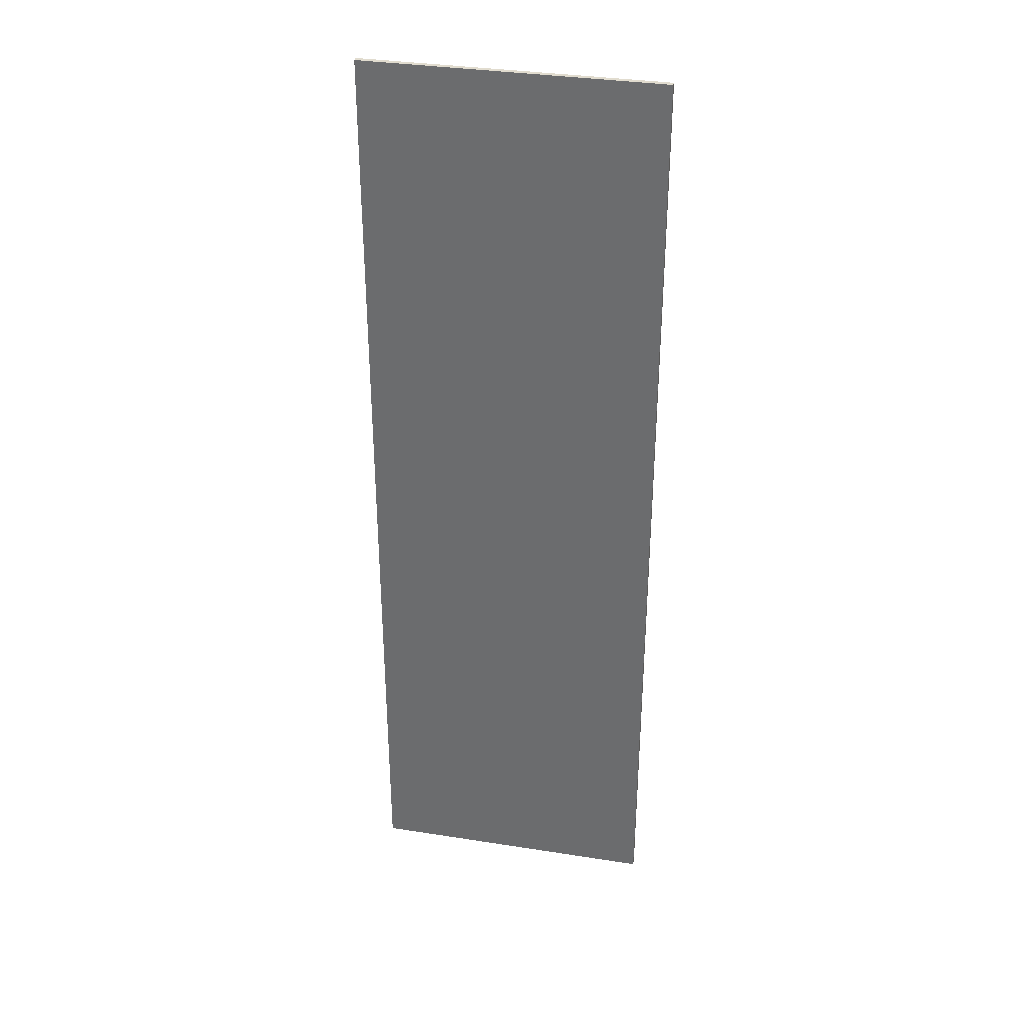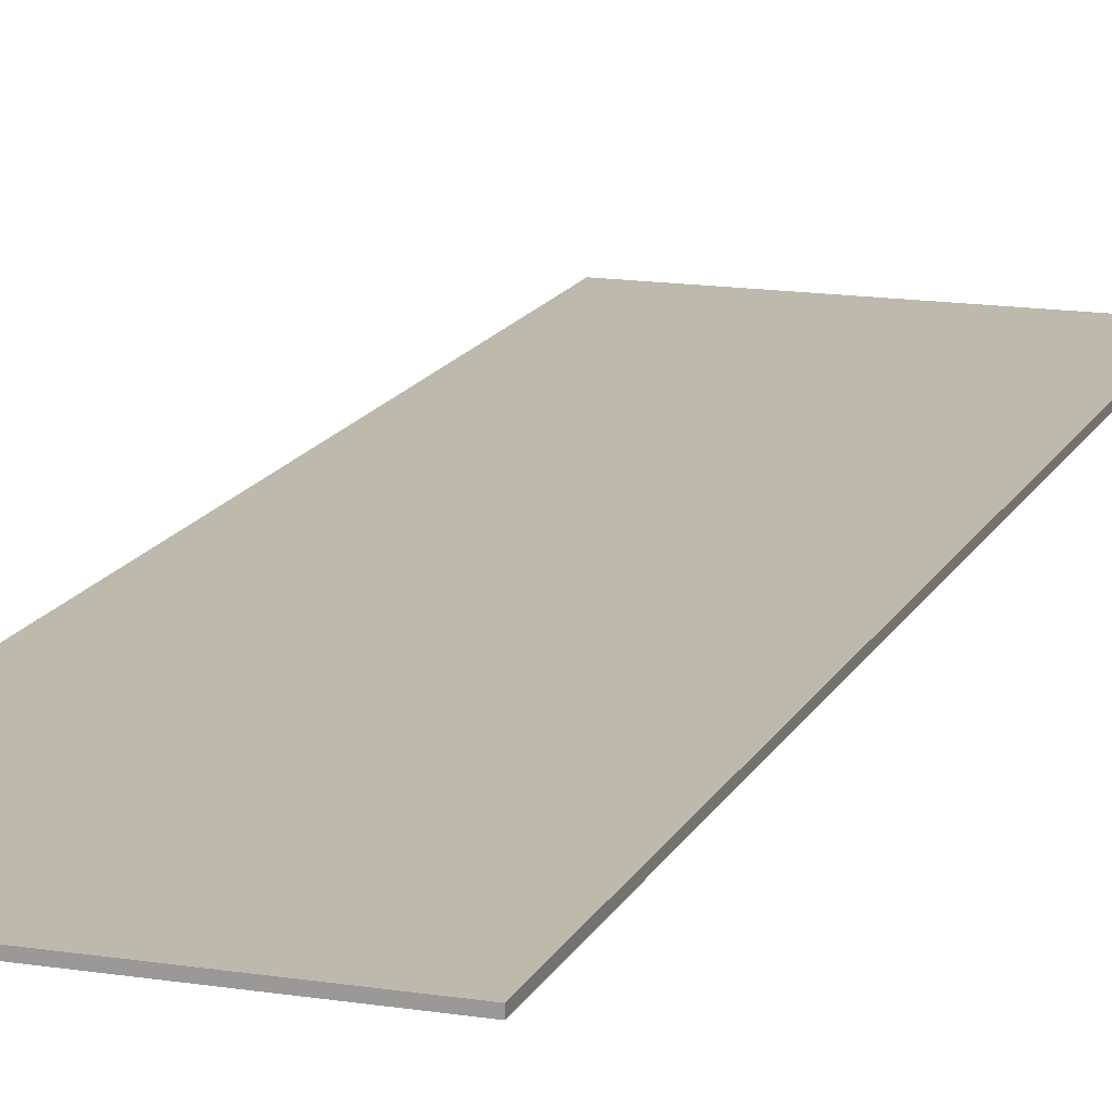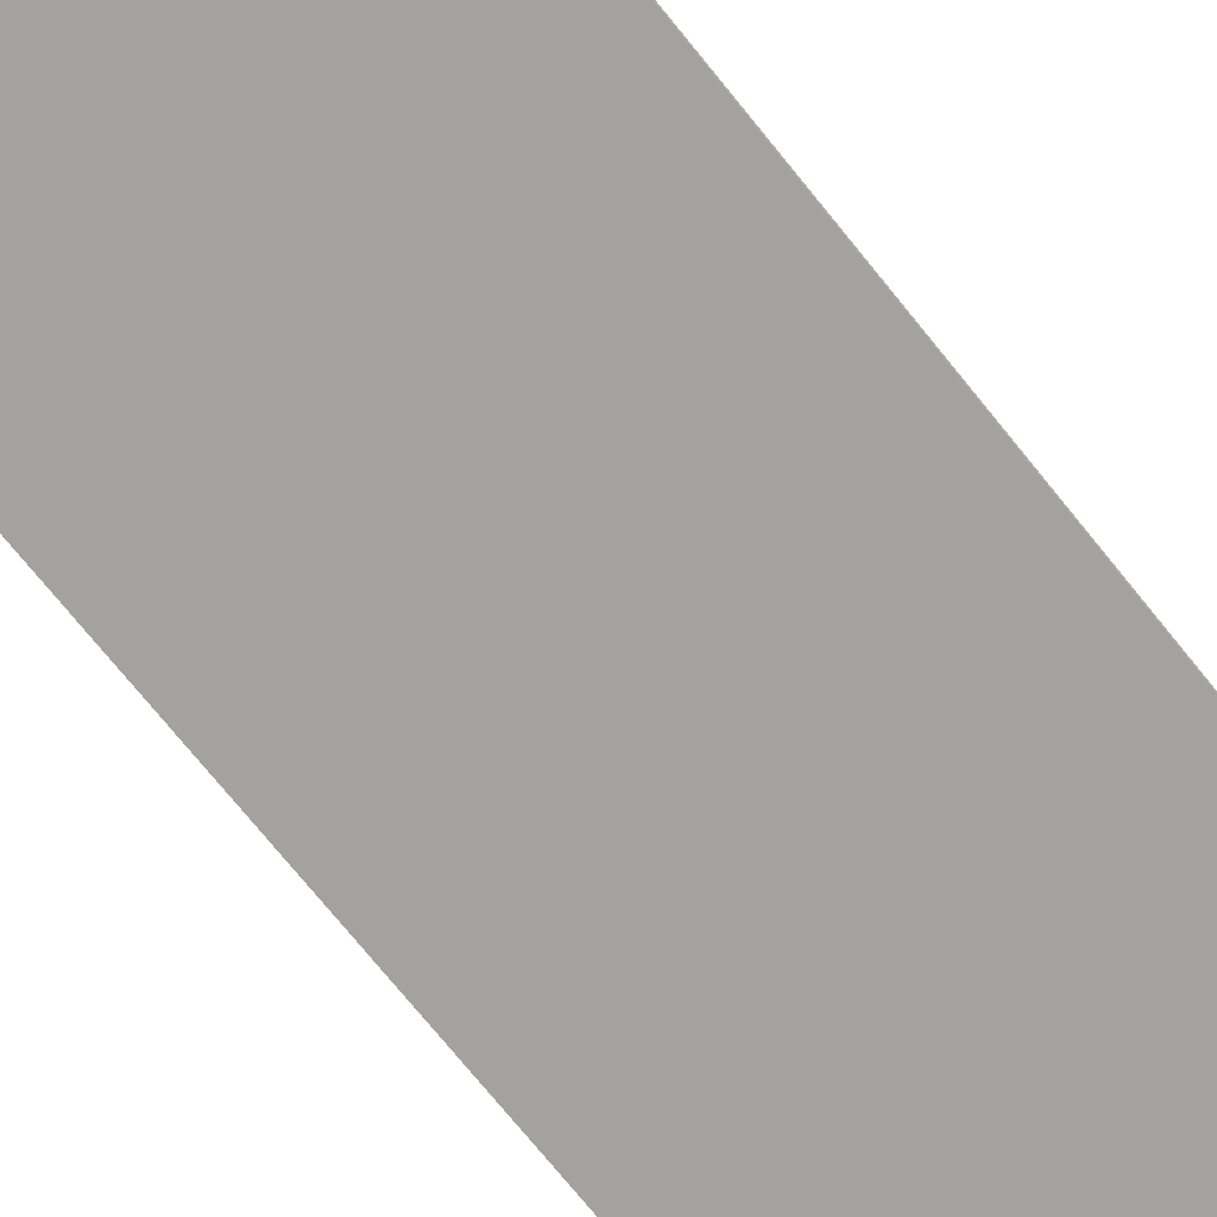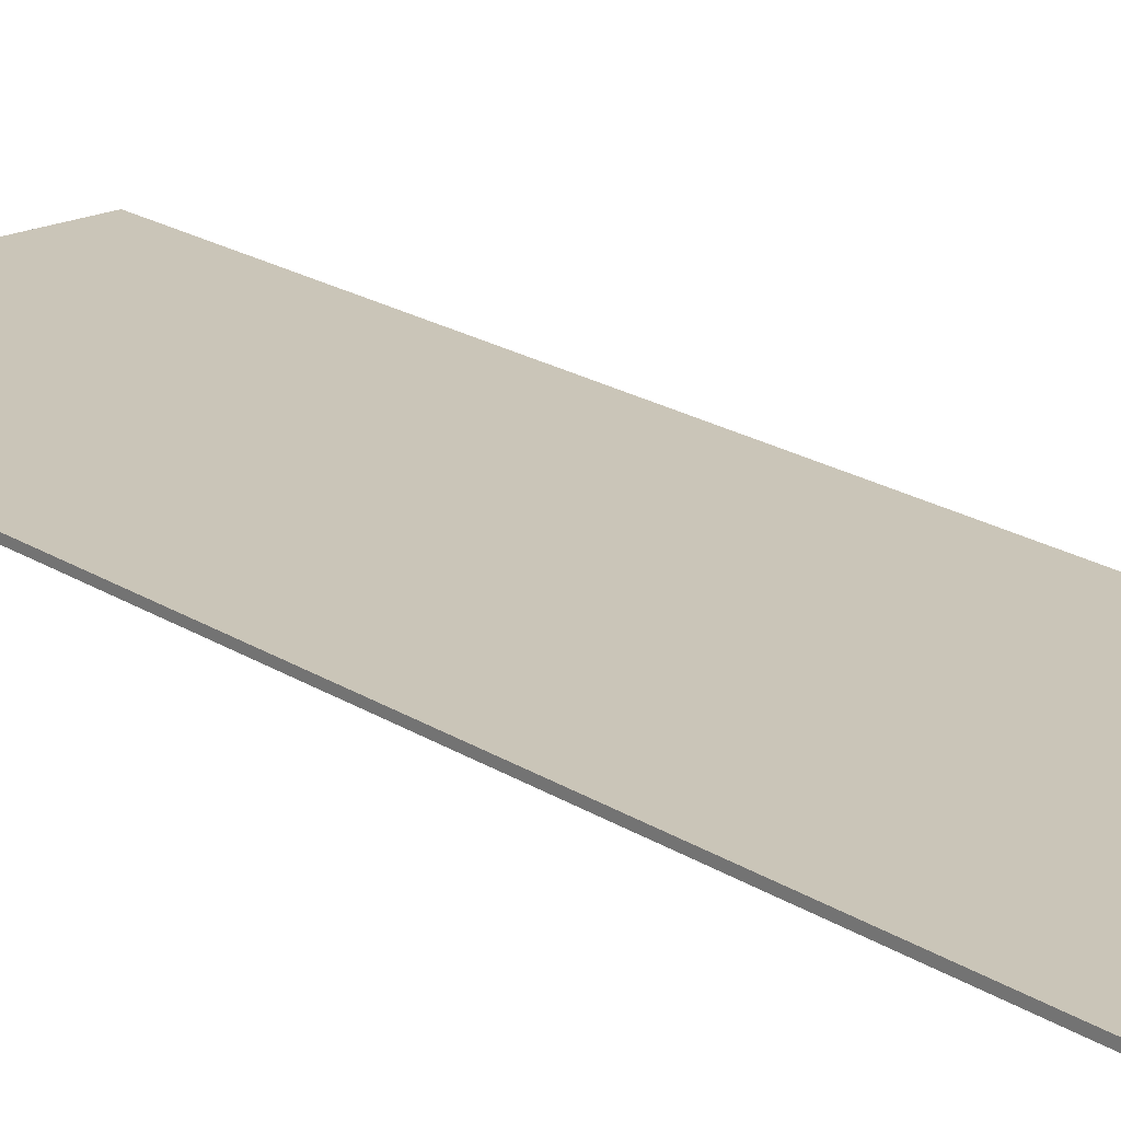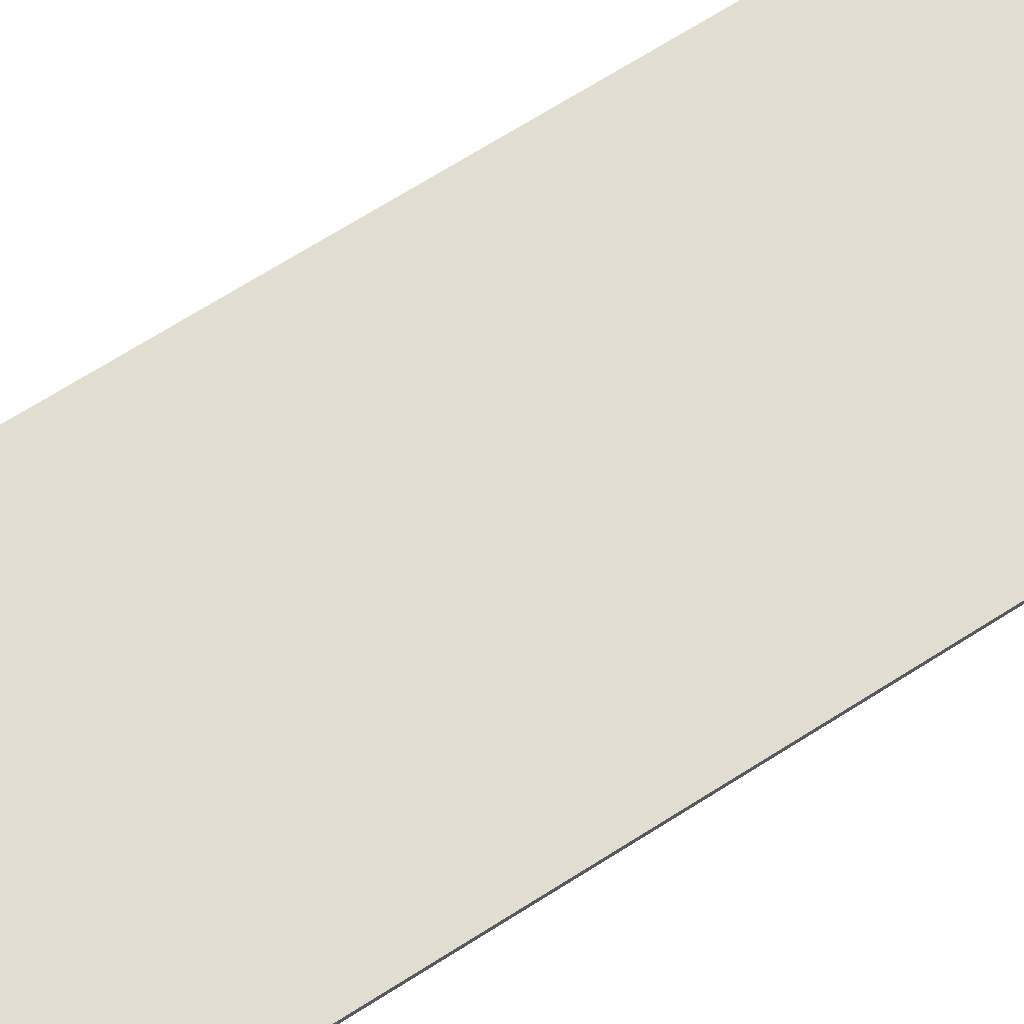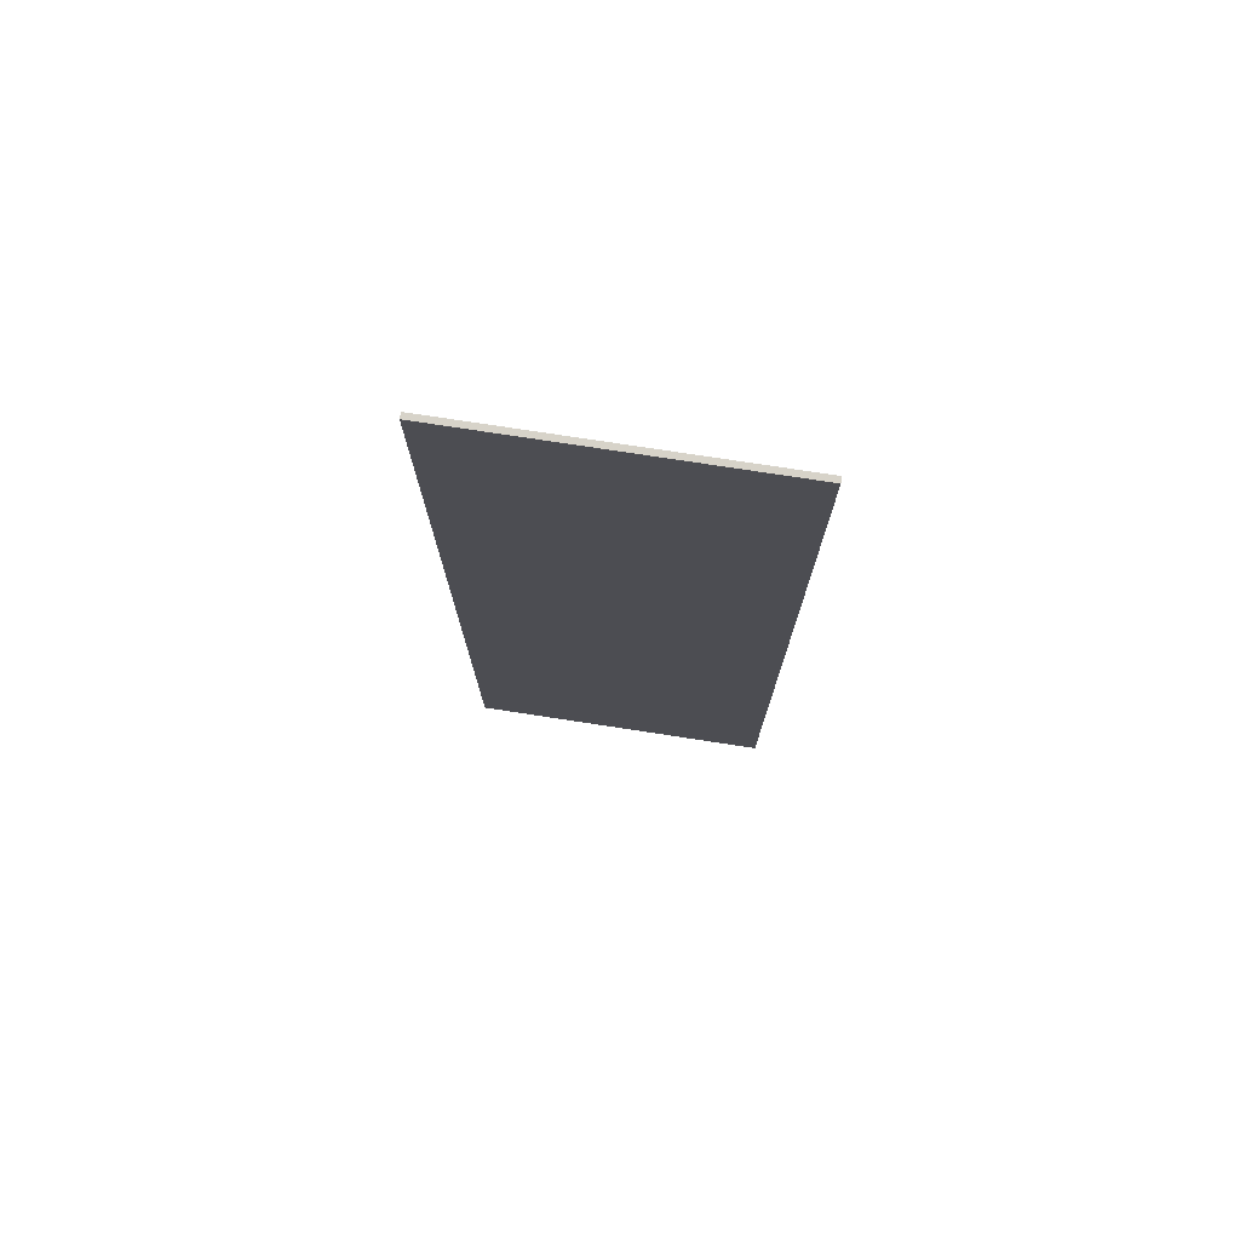
<metadata>
{"format":"obj","ext":"obj","renderer":"f3d","projection":"perspective","resolution":1024,"background":"white","views":[{"elev":34.5,"azim":-168.1,"up":"+Z"},{"elev":15.0,"azim":-161.4,"up":"+Y"},{"elev":-72.5,"azim":-141.2,"up":"+Y"},{"elev":20.3,"azim":139.3,"up":"+Y"},{"elev":68.5,"azim":-122.5,"up":"+Y"},{"elev":76.4,"azim":-171.3,"up":"+Z"}]}
</metadata>
<code>
v 0.35 0 1.15
v 0.35 0 -1.15
v -0.35 0 -1.15
v -0.35 0 1.15
v -0.35 -0.0125 1.15
v 0.35 -0.0125 1.15
v 0.35 0 1.15
v -0.35 0 1.15
v -0.35 -0.0125 -1.15
v -0.35 -0.0125 1.15
v -0.35 0 1.15
v -0.35 0 -1.15
v 0.35 -0.0125 -1.15
v -0.35 -0.0125 -1.15
v -0.35 0 -1.15
v 0.35 0 -1.15
v 0.35 -0.0125 1.15
v 0.35 -0.0125 -1.15
v 0.35 0 -1.15
v 0.35 0 1.15
v 0 -0.0125 0.15
v -0.3 -0.0125 0.15
v -0.3 -0.0125 0.05
v 0 -0.0125 0.05
v 0 -0.0125 -0.05
v -0.3 -0.0125 -0.05
v -0.3 -0.0125 -0.15
v 0 -0.0125 -0.15
v 0.3 -0.0125 0.35
v -0.3 -0.0125 0.35
v -0.3 -0.0125 0.25
v 0.3 -0.0125 0.25
v 0.3 -0.0125 -0.25
v -0.3 -0.0125 -0.25
v -0.3 -0.0125 -0.35
v 0.3 -0.0125 -0.35
v 0 -0.0125 0.55
v -0.3 -0.0125 0.55
v -0.3 -0.0125 0.45
v 0 -0.0125 0.45
v 0 -0.0125 -0.45
v -0.3 -0.0125 -0.45
v -0.3 -0.0125 -0.55
v 0 -0.0125 -0.55
v 0 -0.0125 0.75
v -0.3 -0.0125 0.75
v -0.3 -0.0125 0.65
v 0 -0.0125 0.65
v 0 -0.0125 -0.65
v -0.3 -0.0125 -0.65
v -0.3 -0.0125 -0.75
v 0 -0.0125 -0.75
v 0.3 -0.0125 0.95
v -0.3 -0.0125 0.95
v -0.3 -0.0125 0.85
v 0.3 -0.0125 0.85
v 0.3 -0.0125 -0.85
v -0.3 -0.0125 -0.85
v -0.3 -0.0125 -0.95
v 0.3 -0.0125 -0.95
v 0.35 -0.0125 1.15
v -0.35 -0.0125 1.15
v -0.3 -0.0125 0.95
v 0.3 -0.0125 0.95
v 0.35 -0.0125 1.15
v 0.3 -0.0125 0.95
v 0.3 -0.0125 0.85
v 0.35 -0.0125 1.15
v 0.3 -0.0125 0.85
v 0.3 -0.0125 0.35
v 0.35 -0.0125 0
v 0.3 -0.0125 0.35
v 0.3 -0.0125 0.25
v 0.35 -0.0125 0
v 0.3 -0.0125 -0.25
v 0.35 -0.0125 0
v 0.3 -0.0125 0.25
v 0 -0.0125 -0.05
v 0.35 -0.0125 0
v 0.3 -0.0125 -0.25
v 0.3 -0.0125 -0.35
v 0.35 -0.0125 0
v 0.3 -0.0125 -0.35
v 0.3 -0.0125 -0.85
v 0.35 -0.0125 -1.15
v 0.3 -0.0125 -0.85
v 0.3 -0.0125 -0.95
v 0.35 -0.0125 -1.15
v -0.35 -0.0125 -1.15
v 0.35 -0.0125 -1.15
v 0.3 -0.0125 -0.95
v -0.3 -0.0125 -0.95
v -0.3 -0.0125 -0.85
v -0.35 -0.0125 -1.15
v -0.3 -0.0125 -0.95
v -0.3 -0.0125 -0.75
v -0.35 -0.0125 -1.15
v -0.3 -0.0125 -0.85
v -0.3 -0.0125 -0.65
v -0.35 -0.0125 -1.15
v -0.3 -0.0125 -0.75
v -0.35 -0.0125 -1.15
v -0.3 -0.0125 -0.65
v -0.3 -0.0125 -0.55
v -0.35 -0.0125 0
v -0.35 -0.0125 0
v -0.3 -0.0125 -0.55
v -0.3 -0.0125 -0.45
v -0.35 -0.0125 0
v -0.3 -0.0125 -0.45
v -0.3 -0.0125 -0.35
v -0.3 -0.0125 -0.35
v -0.3 -0.0125 -0.45
v 0 -0.0125 -0.45
v 0.3 -0.0125 -0.35
v 0.3 -0.0125 -0.35
v 0 -0.0125 -0.45
v 0 -0.0125 -0.55
v 0.3 -0.0125 -0.85
v 0 -0.0125 -0.55
v 0 -0.0125 -0.65
v 0.3 -0.0125 -0.85
v -0.3 -0.0125 -0.65
v 0 -0.0125 -0.65
v 0 -0.0125 -0.55
v -0.3 -0.0125 -0.55
v 0 -0.0125 -0.65
v 0 -0.0125 -0.75
v 0.3 -0.0125 -0.85
v -0.3 -0.0125 -0.85
v 0.3 -0.0125 -0.85
v 0 -0.0125 -0.75
v -0.3 -0.0125 -0.75
v -0.35 -0.0125 0
v -0.3 -0.0125 -0.35
v -0.3 -0.0125 -0.25
v -0.35 -0.0125 0
v -0.3 -0.0125 -0.25
v -0.3 -0.0125 -0.15
v -0.35 -0.0125 0
v -0.3 -0.0125 -0.15
v -0.3 -0.0125 -0.05
v -0.3 -0.0125 0.05
v -0.35 -0.0125 0
v -0.3 -0.0125 -0.05
v 0 -0.0125 0.05
v -0.3 -0.0125 0.15
v -0.35 -0.0125 0
v -0.3 -0.0125 0.05
v -0.3 -0.0125 0.25
v -0.35 -0.0125 0
v -0.3 -0.0125 0.15
v -0.3 -0.0125 0.25
v -0.3 -0.0125 0.15
v 0 -0.0125 0.15
v 0.3 -0.0125 0.25
v 0.3 -0.0125 0.25
v 0 -0.0125 0.15
v 0 -0.0125 0.05
v 0.3 -0.0125 0.25
v 0 -0.0125 0.05
v 0 -0.0125 -0.05
v 0 -0.0125 0.05
v -0.3 -0.0125 -0.05
v 0 -0.0125 -0.05
v 0 -0.0125 -0.05
v 0 -0.0125 -0.15
v 0.3 -0.0125 -0.25
v -0.3 -0.0125 -0.25
v 0.3 -0.0125 -0.25
v 0 -0.0125 -0.15
v -0.3 -0.0125 -0.15
v -0.3 -0.0125 0.35
v -0.35 -0.0125 0
v -0.3 -0.0125 0.25
v -0.3 -0.0125 0.45
v -0.35 -0.0125 0
v -0.3 -0.0125 0.35
v -0.35 -0.0125 0
v -0.3 -0.0125 0.45
v -0.3 -0.0125 0.55
v -0.35 -0.0125 1.15
v -0.35 -0.0125 1.15
v -0.3 -0.0125 0.55
v -0.3 -0.0125 0.65
v -0.35 -0.0125 1.15
v -0.3 -0.0125 0.65
v -0.3 -0.0125 0.75
v -0.35 -0.0125 1.15
v -0.3 -0.0125 0.75
v -0.3 -0.0125 0.85
v -0.35 -0.0125 1.15
v -0.3 -0.0125 0.85
v -0.3 -0.0125 0.95
v -0.3 -0.0125 0.85
v -0.3 -0.0125 0.75
v 0 -0.0125 0.75
v 0.3 -0.0125 0.85
v 0.3 -0.0125 0.85
v 0 -0.0125 0.75
v 0 -0.0125 0.65
v 0.3 -0.0125 0.85
v 0 -0.0125 0.65
v 0 -0.0125 0.55
v 0.3 -0.0125 0.35
v -0.3 -0.0125 0.55
v 0 -0.0125 0.55
v 0 -0.0125 0.65
v -0.3 -0.0125 0.65
v 0 -0.0125 0.55
v 0 -0.0125 0.45
v 0.3 -0.0125 0.35
v -0.3 -0.0125 0.35
v 0.3 -0.0125 0.35
v 0 -0.0125 0.45
v -0.3 -0.0125 0.45
g mesh6150834
f 1 2 3
f 3 4 1
f 5 6 7
f 7 8 5
f 9 10 11
f 11 12 9
f 13 14 15
f 15 16 13
f 17 18 19
f 19 20 17
f 21 22 23
f 23 24 21
f 25 26 27
f 27 28 25
f 29 30 31
f 31 32 29
f 33 34 35
f 35 36 33
f 37 38 39
f 39 40 37
f 41 42 43
f 43 44 41
f 45 46 47
f 47 48 45
f 49 50 51
f 51 52 49
f 53 54 55
f 55 56 53
f 57 58 59
f 59 60 57
f 61 62 63
f 63 64 61
f 65 66 67
f 68 69 70
f 70 71 68
f 72 73 74
f 75 76 77
f 77 78 75
f 79 80 81
f 82 83 84
f 84 85 82
f 86 87 88
f 89 90 91
f 91 92 89
f 93 94 95
f 96 97 98
f 99 100 101
f 102 103 104
f 104 105 102
f 106 107 108
f 109 110 111
f 112 113 114
f 114 115 112
f 116 117 118
f 118 119 116
f 120 121 122
f 123 124 125
f 125 126 123
f 127 128 129
f 130 131 132
f 132 133 130
f 134 135 136
f 137 138 139
f 140 141 142
f 143 144 145
f 145 146 143
f 147 148 149
f 150 151 152
f 153 154 155
f 155 156 153
f 157 158 159
f 160 161 162
f 163 164 165
f 166 167 168
f 169 170 171
f 171 172 169
f 173 174 175
f 176 177 178
f 179 180 181
f 181 182 179
f 183 184 185
f 186 187 188
f 189 190 191
f 192 193 194
f 195 196 197
f 197 198 195
f 199 200 201
f 202 203 204
f 204 205 202
f 206 207 208
f 208 209 206
f 210 211 212
f 213 214 215
f 215 216 213

</code>
